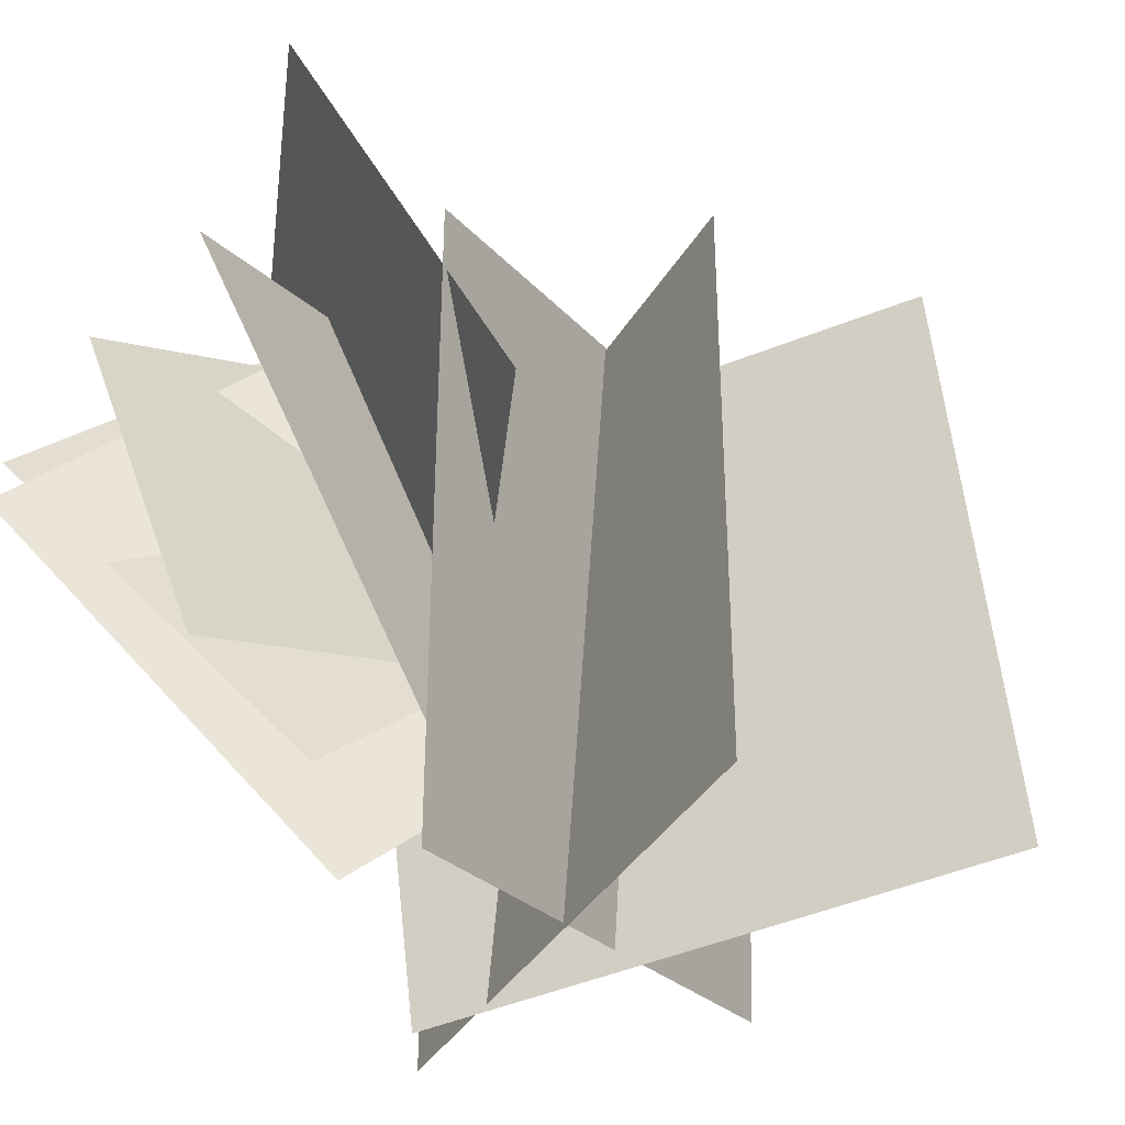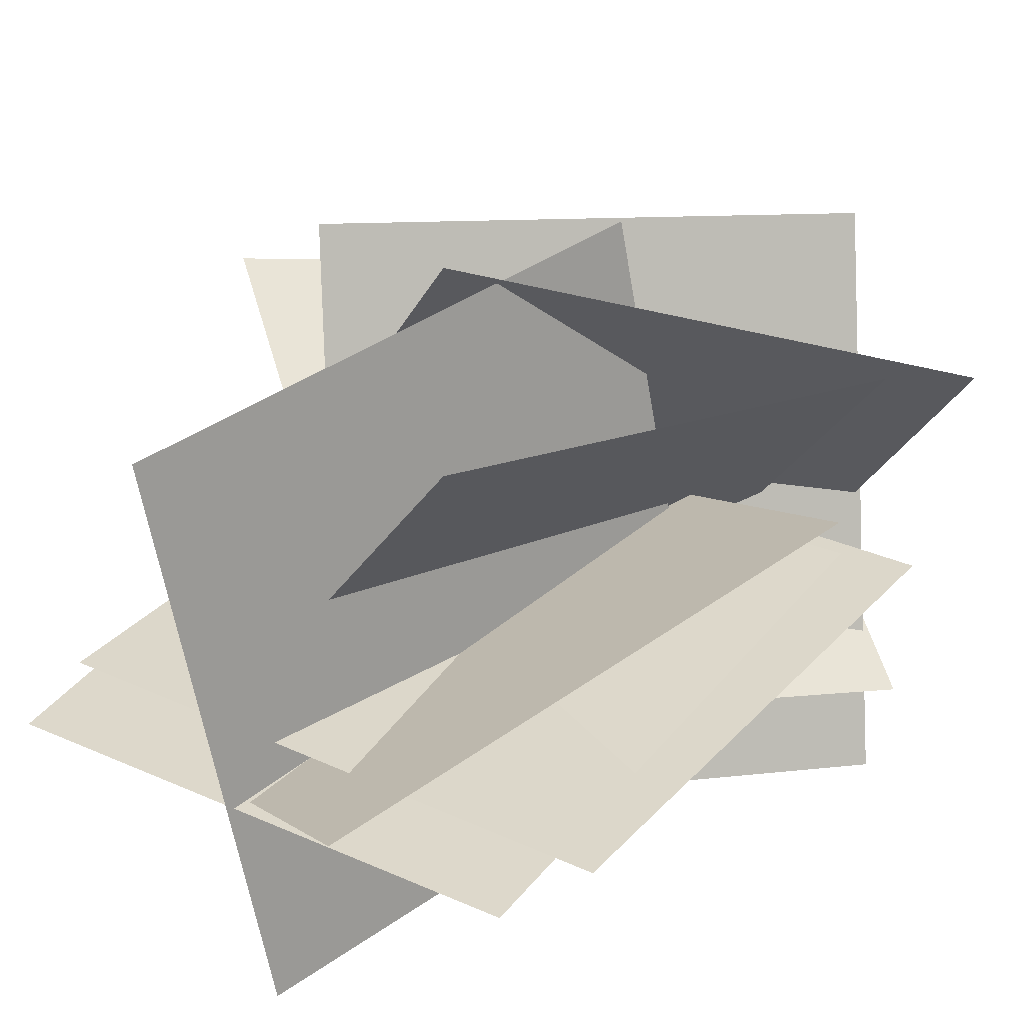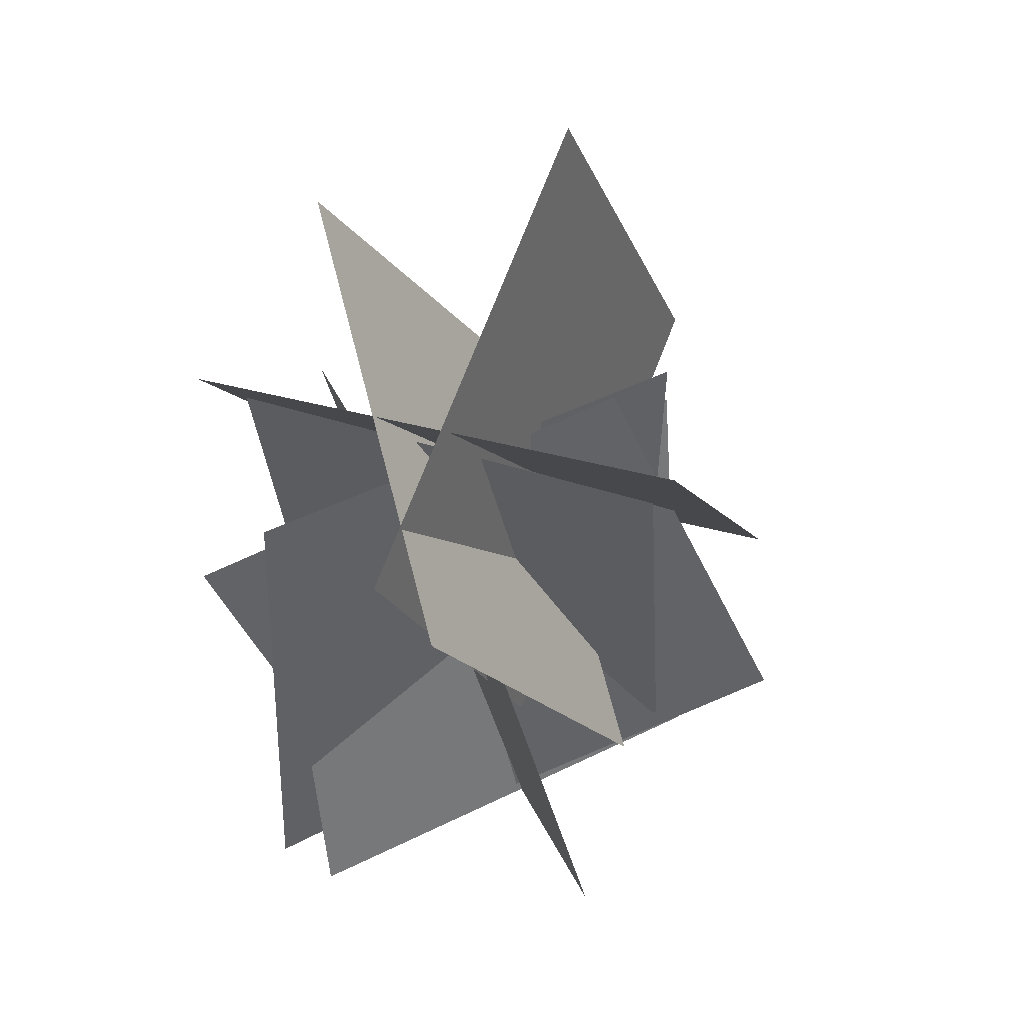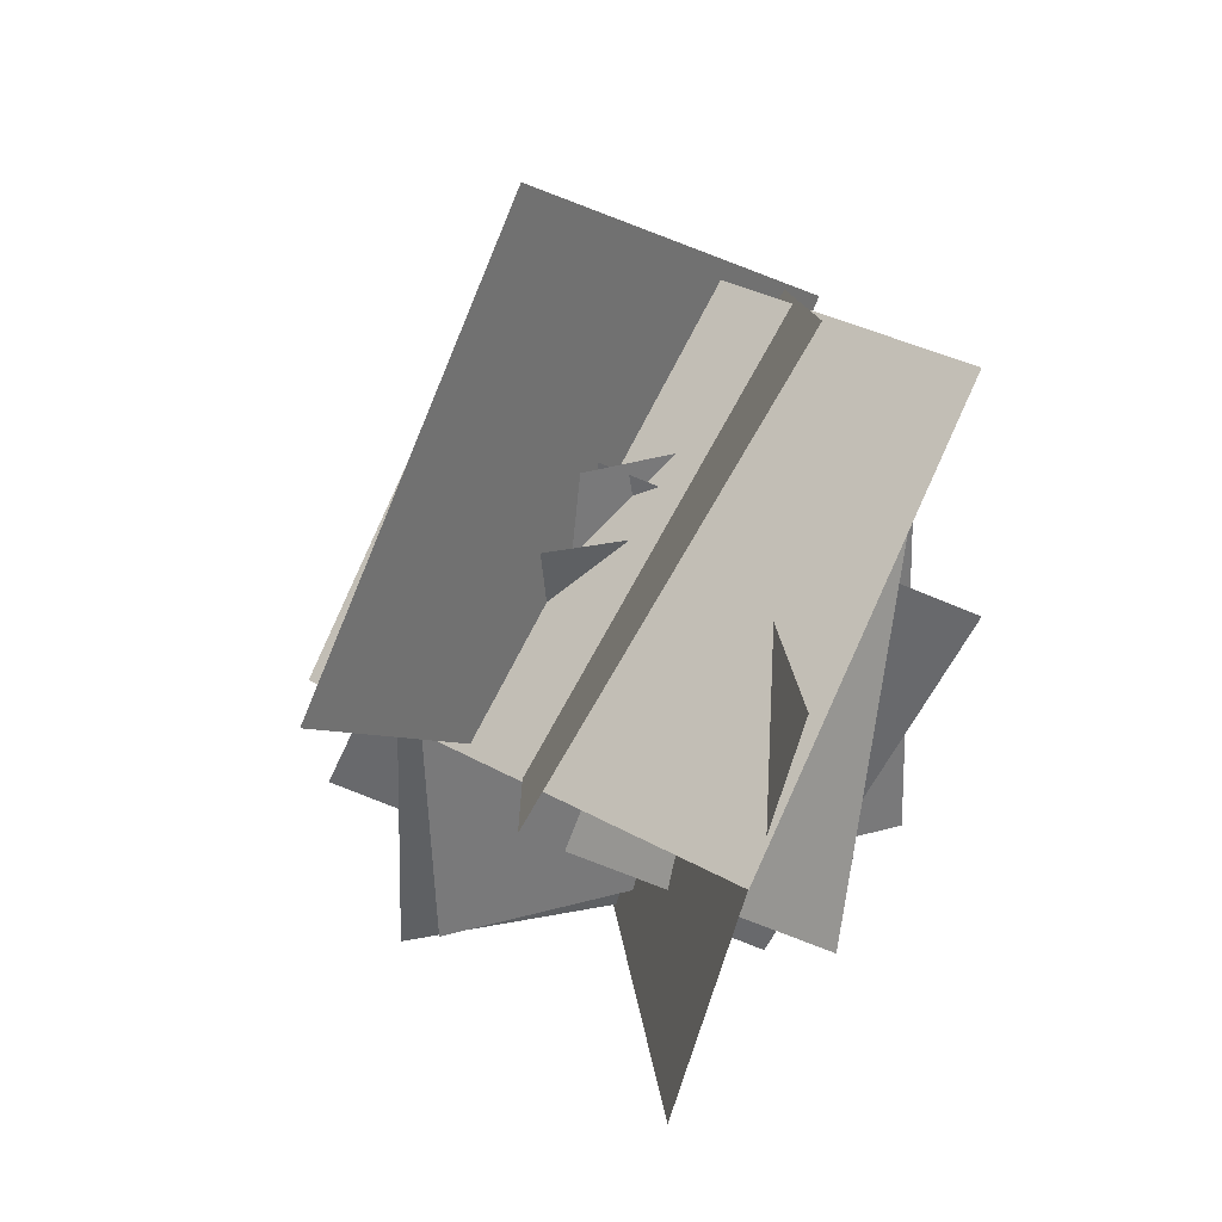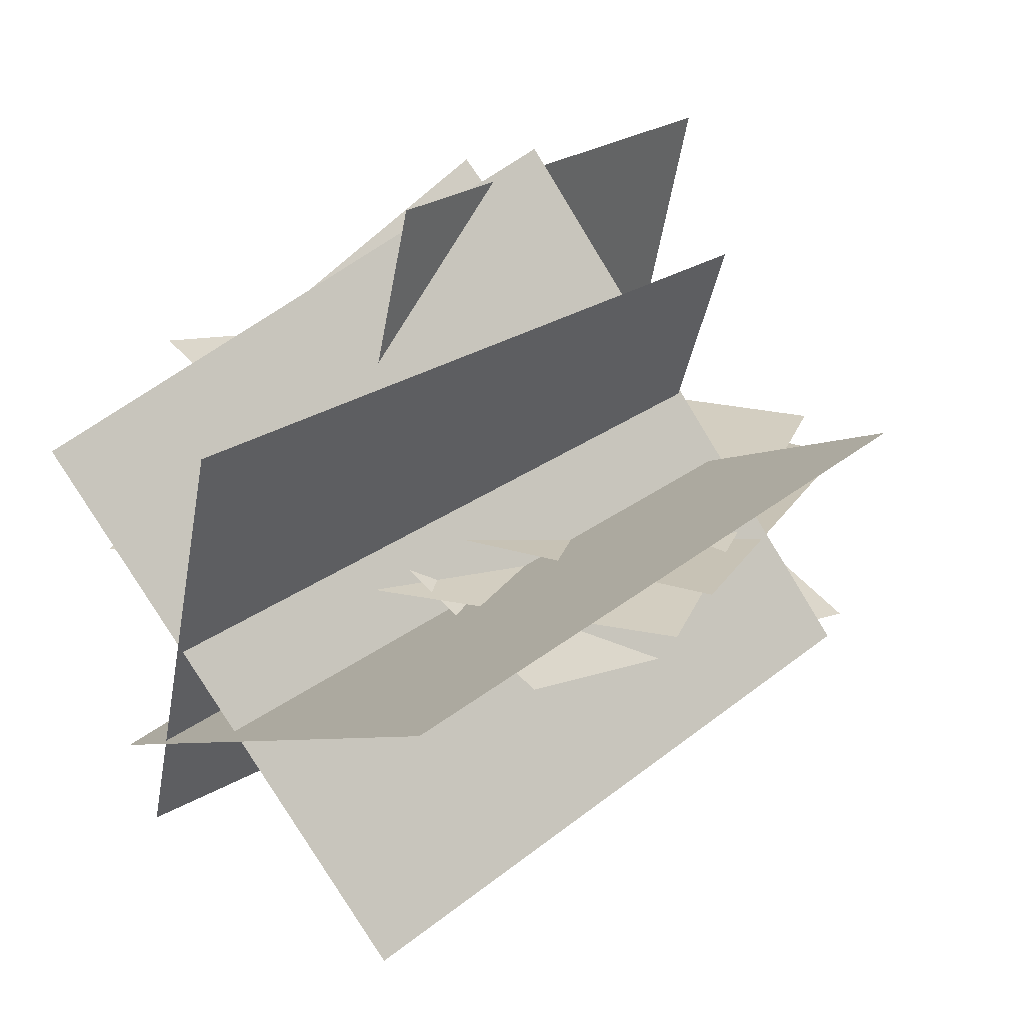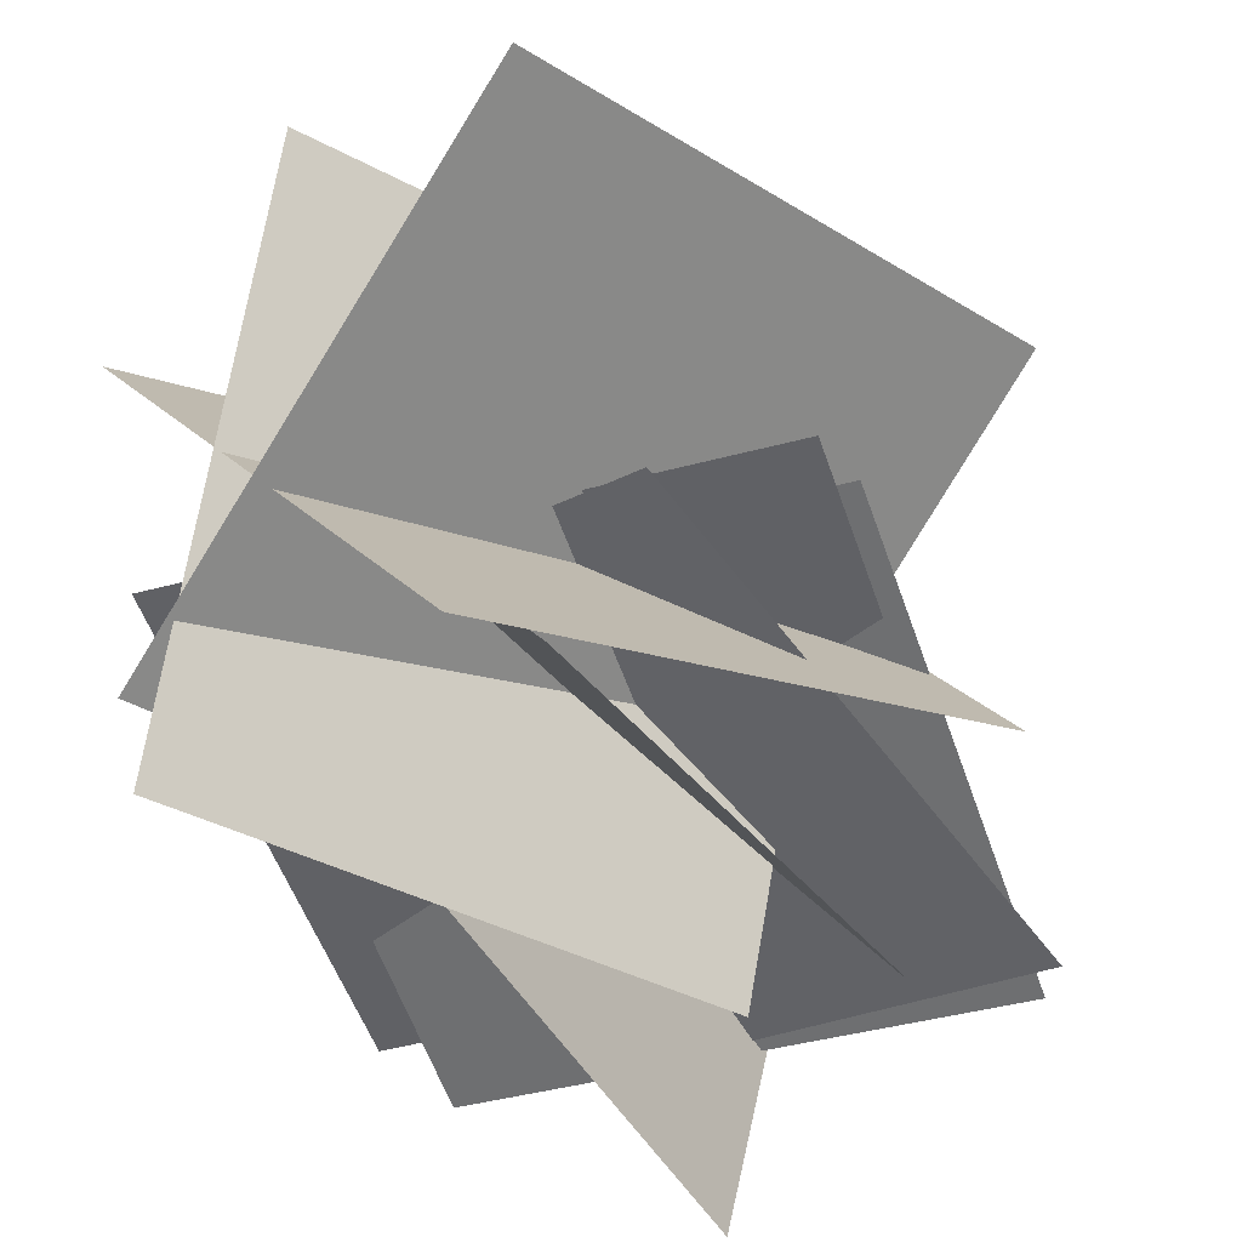
<metadata>
{"format":"obj","ext":"obj","renderer":"f3d","projection":"perspective","resolution":1024,"background":"white","views":[{"elev":45.7,"azim":144.2,"up":"+Z"},{"elev":31.5,"azim":36.5,"up":"+Z"},{"elev":43.9,"azim":145.6,"up":"+Y"},{"elev":32.2,"azim":-20.0,"up":"+Y"},{"elev":24.6,"azim":-160.5,"up":"+Z"},{"elev":-49.2,"azim":-160.2,"up":"+Z"}]}
</metadata>
<code>
g default
v 175.6 148.9 68.57
v 7.856 162.1 -168.6
v 12.56 -69.28 168.6
v -153.3 -53.59 -69.71
v 163.7 113.6 -104.9
v -52.45 263.4 19.26
v 23.42 -133.3 -45.28
v -191.1 19.35 78.18
v 43.63 27.85 163.3
v 95.22 39.2 -113.9
v -17.41 -245.9 138.2
v 34.85 -231.4 -138.7
v 189.8 -5.382 66.09
v -47.69 103.4 -40.69
v 98.45 -263.4 0.04569
v -138 -151.7 -105.9
v 68.08 209.8 105.2
v 156.2 104 -151
v -99.99 -24.01 141
v -9.994 -127.1 -115.6
v 164.3 44.99 14.31
v -117.1 43.24 -7.086
v 166.6 -233.8 -25.09
v -114.9 -232.3 -45.99
v 143.7 116.2 72.34
v -9.2 105.7 -130.9
v 83.64 -162.1 128.2
v -68.6 -169.4 -75.62
v 180.8 89.17 -9.242
v -109.6 76.36 -15.1
v 191.1 -200.8 -10.57
v -99.48 -210.3 -16.38
g rock_plants_003_LOD1
f 4 3 1 2
f 8 7 5 6
f 12 11 9 10
f 16 15 13 14
f 20 19 17 18
f 24 23 21 22
f 28 27 25 26
f 32 31 29 30

</code>
